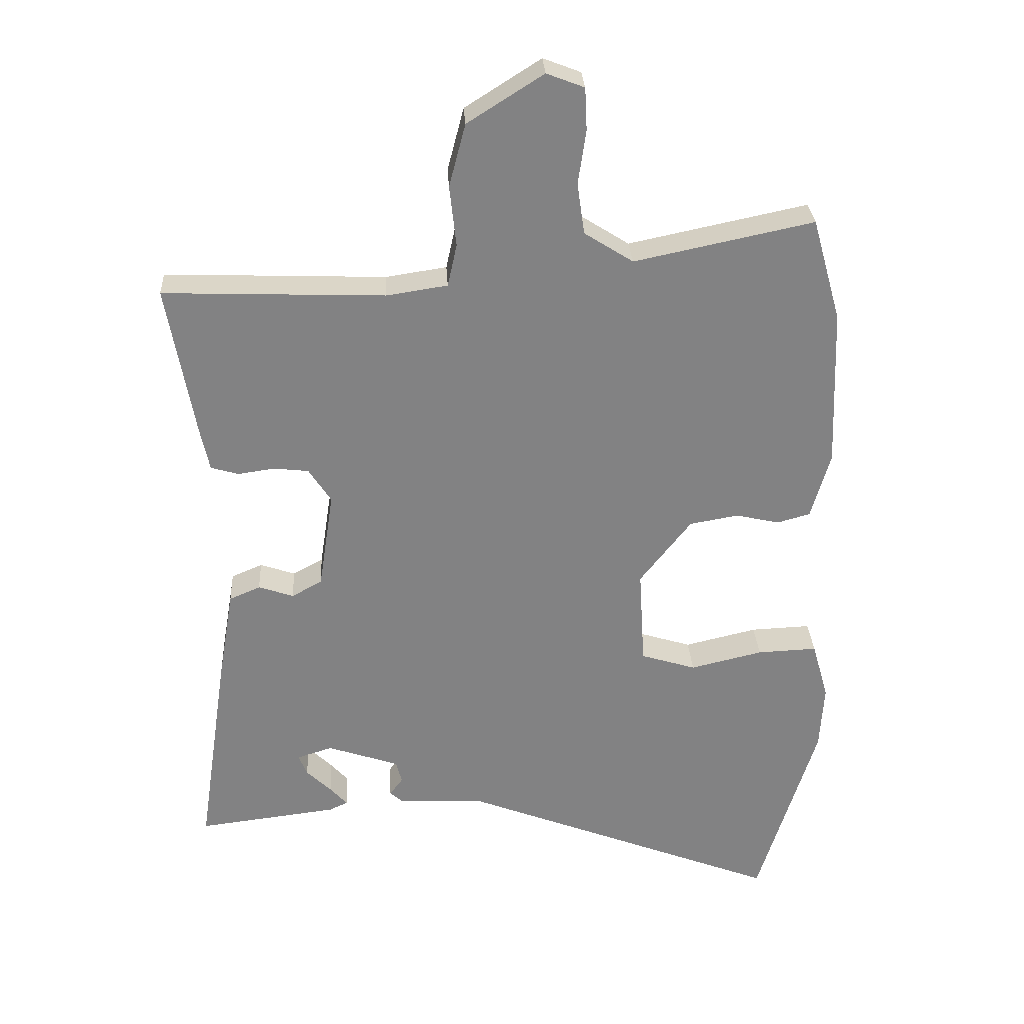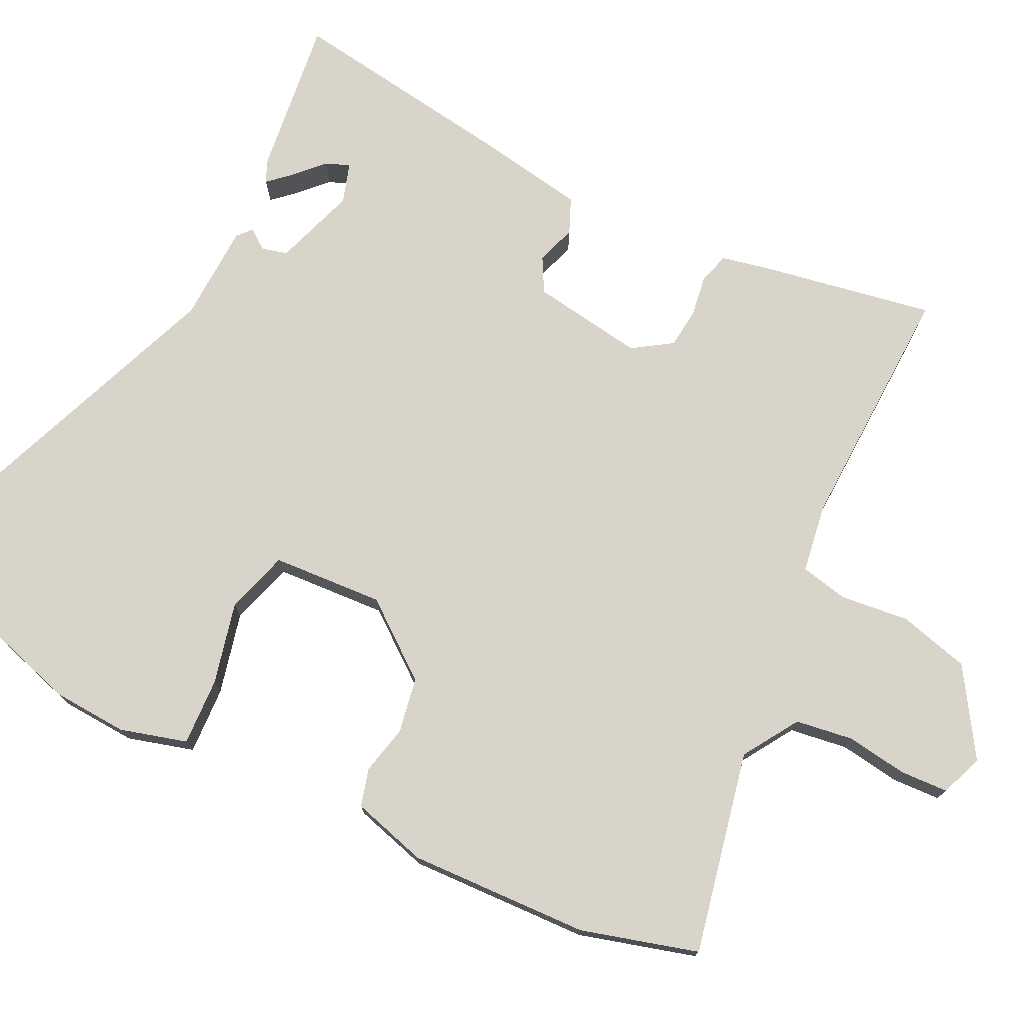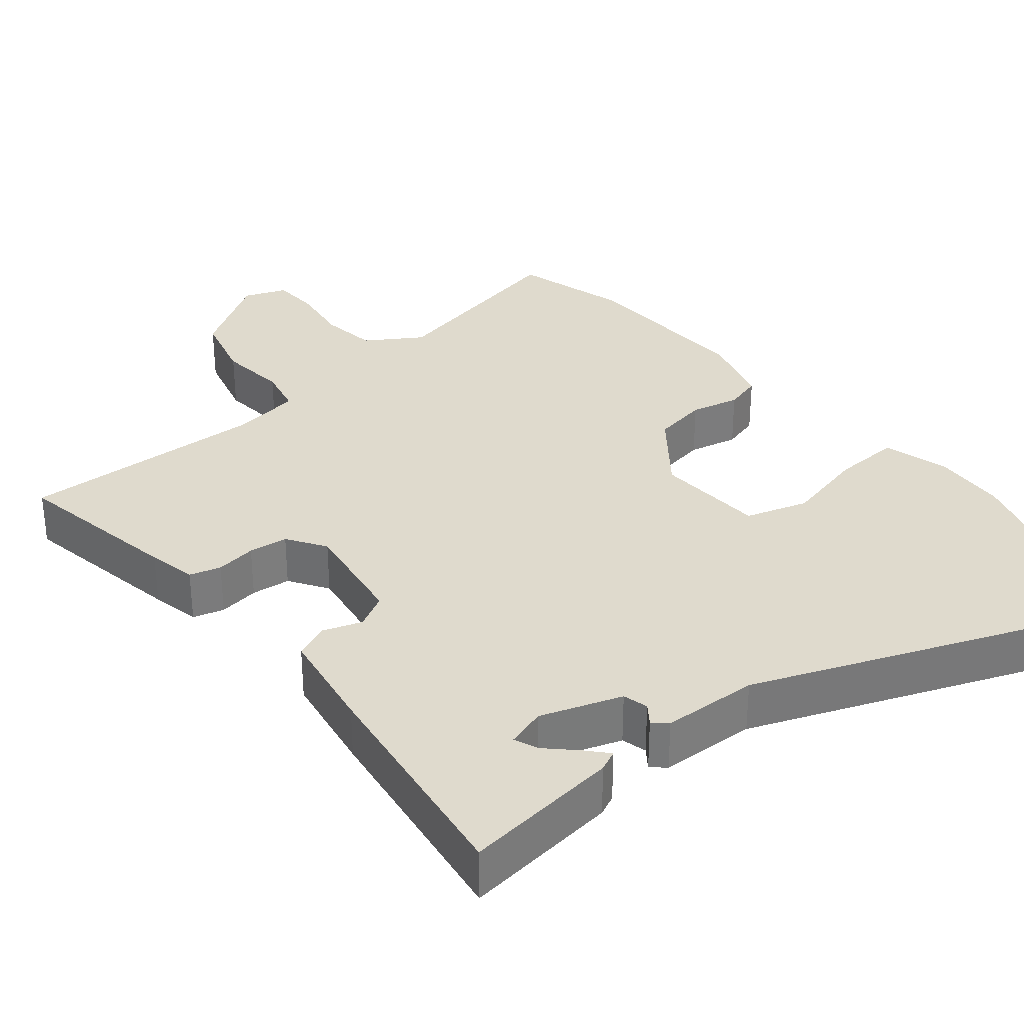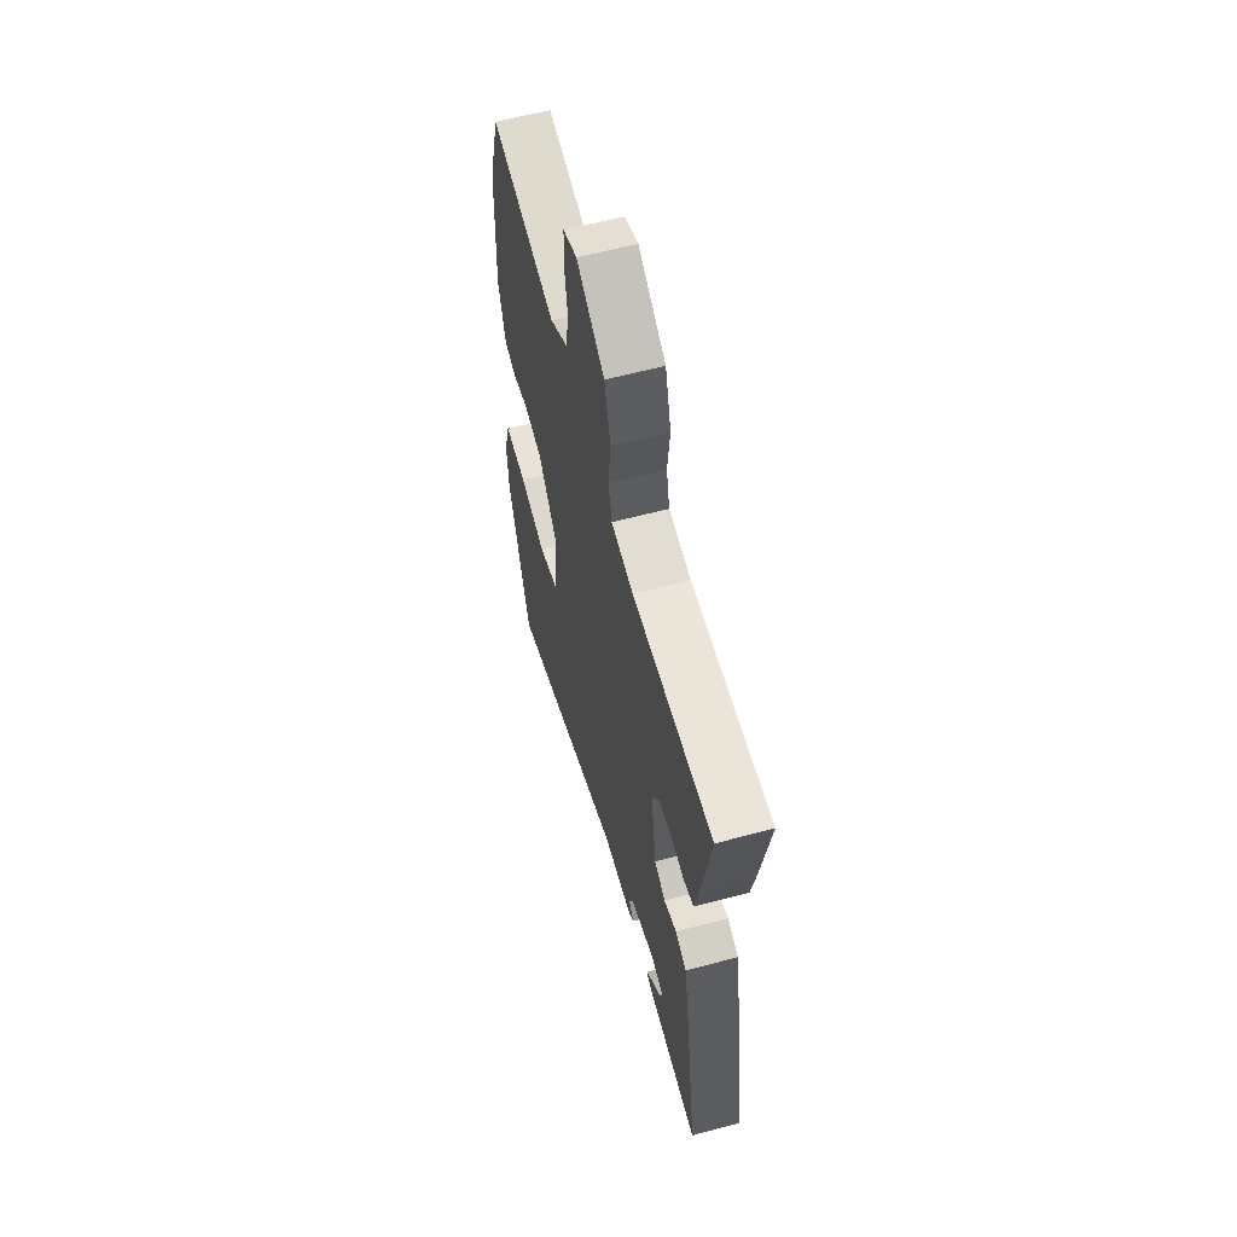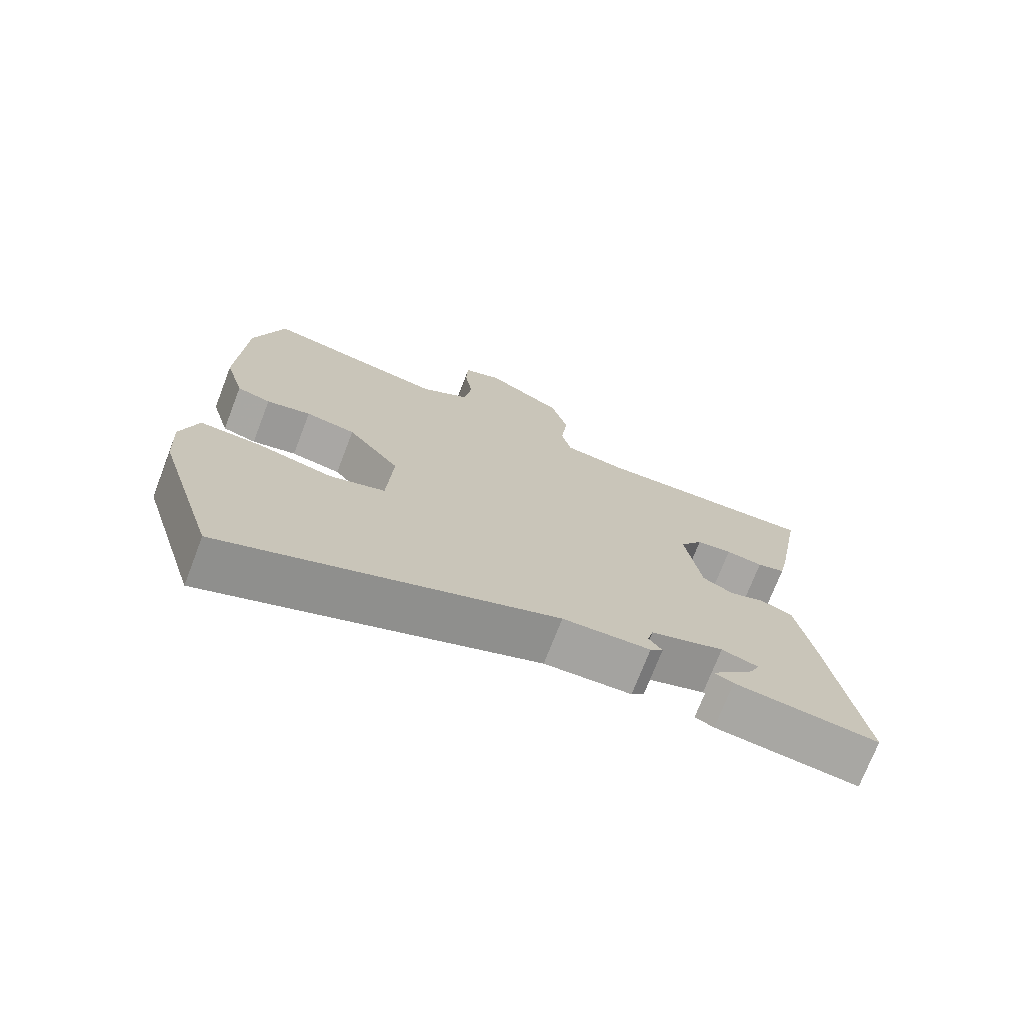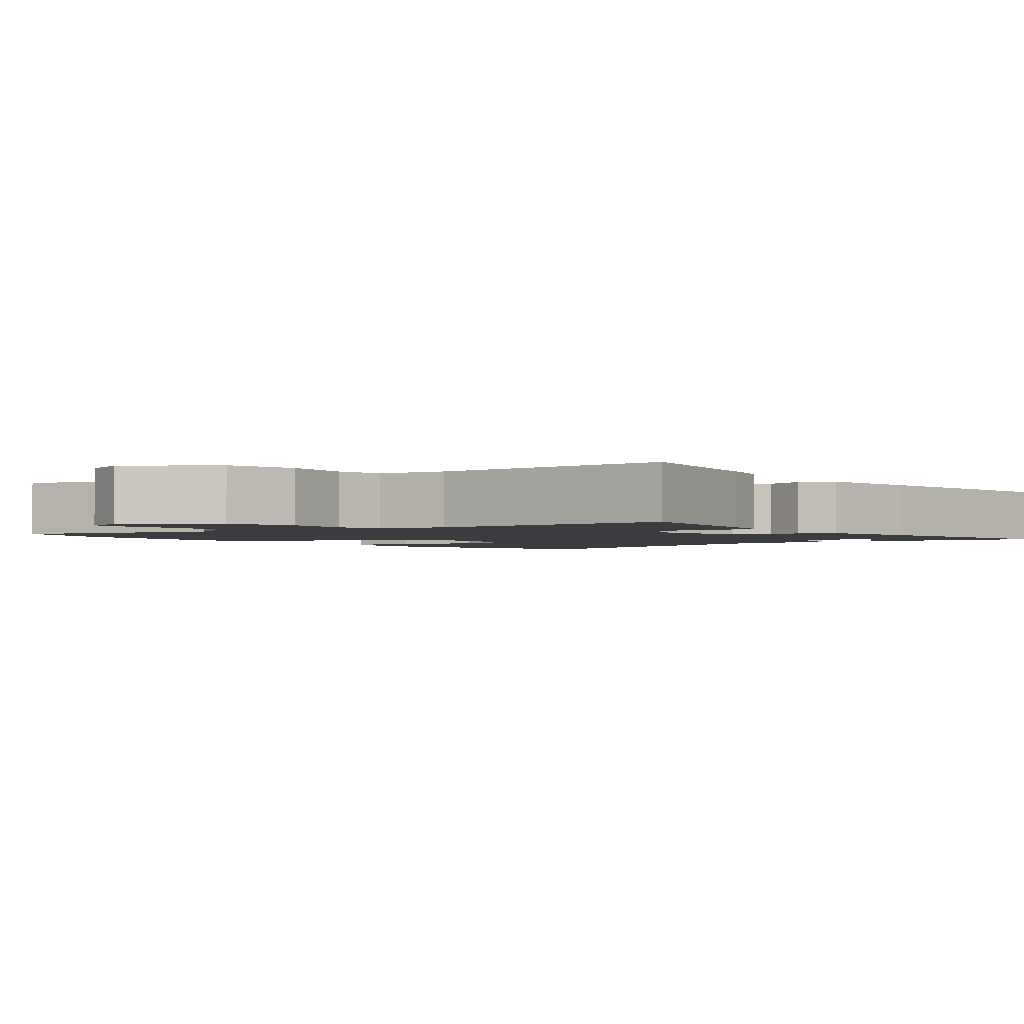
<metadata>
{"format":"obj","ext":"obj","renderer":"f3d","projection":"perspective","resolution":1024,"background":"white","views":[{"elev":29.4,"azim":176.8,"up":"+Z"},{"elev":75.1,"azim":-64.0,"up":"+Y"},{"elev":32.7,"azim":140.6,"up":"+Y"},{"elev":60.4,"azim":74.7,"up":"+Z"},{"elev":-73.4,"azim":-21.1,"up":"+Z"},{"elev":-2.1,"azim":36.8,"up":"+Y"}]}
</metadata>
<code>
v -0.519 0.07 0.433
v -0.475 0.07 0.589
v -0.204 0.07 0.532
v -0.13 0.07 0.579
v -0.119 0.07 0.656
v -0.131 0.07 0.738
v -0.128 0.07 0.802
v -0.071 0.07 0.824
v 0.044 0.07 0.751
v 0.069 0.07 0.656
v 0.059 0.07 0.564
v 0.073 0.07 0.5
v 0.165 0.07 0.486
v 0.5 0.07 0.498
v 0.459 0.07 0.268
v 0.445 0.07 0.202
v 0.403 0.07 0.19
v 0.348 0.07 0.198
v 0.295 0.07 0.192
v 0.261 0.07 0.14
v 0.284 0.07 -0.01
v 0.33 0.07 -0.035
v 0.383 0.07 -0.017
v 0.43 0.07 -0.037
v 0.454 0.07 -0.178
v 0.5 0.07 -0.49
v 0.287 0.07 -0.464
v 0.259 0.07 -0.451
v 0.285 0.07 -0.422
v 0.323 0.07 -0.385
v 0.336 0.07 -0.353
v 0.282 0.07 -0.336
v 0.173 0.07 -0.373
v 0.164 0.07 -0.407
v 0.184 0.07 -0.434
v 0.165 0.07 -0.451
v 0.035 0.07 -0.456
v -0.455 0.07 -0.646
v -0.544 0.07 -0.356
v -0.55 0.07 -0.256
v -0.525 0.07 -0.167
v -0.434 0.07 -0.171
v -0.324 0.07 -0.197
v -0.24 0.07 -0.171
v -0.231 0.07 -0.022
v -0.309 0.07 0.078
v -0.383 0.07 0.091
v -0.449 0.07 0.076
v -0.499 0.07 0.09
v -0.528 0.07 0.191
v -0.519 0 0.433
v -0.475 0 0.589
v -0.204 0 0.532
v -0.13 0 0.579
v -0.119 0 0.656
v -0.131 0 0.738
v -0.128 0 0.802
v -0.071 0 0.824
v 0.044 0 0.751
v 0.069 0 0.656
v 0.059 0 0.564
v 0.073 0 0.5
v 0.165 0 0.486
v 0.5 0 0.498
v 0.459 0 0.268
v 0.445 0 0.202
v 0.403 0 0.19
v 0.348 0 0.198
v 0.295 0 0.192
v 0.261 0 0.14
v 0.284 0 -0.01
v 0.33 0 -0.035
v 0.383 0 -0.017
v 0.43 0 -0.037
v 0.454 0 -0.178
v 0.5 0 -0.49
v 0.287 0 -0.464
v 0.259 0 -0.451
v 0.285 0 -0.422
v 0.323 0 -0.385
v 0.336 0 -0.353
v 0.282 0 -0.336
v 0.173 0 -0.373
v 0.164 0 -0.407
v 0.184 0 -0.434
v 0.165 0 -0.451
v 0.035 0 -0.456
v -0.455 0 -0.646
v -0.544 0 -0.356
v -0.55 0 -0.256
v -0.525 0 -0.167
v -0.434 0 -0.171
v -0.324 0 -0.197
v -0.24 0 -0.171
v -0.231 0 -0.022
v -0.309 0 0.078
v -0.383 0 0.091
v -0.449 0 0.076
v -0.499 0 0.09
v -0.528 0 0.191
f 47 48 49 50
f 46 47 50 1
f 45 46 1 2
f 40 41 42 43
f 38 39 40 43
f 37 38 43 44
f 34 35 36 37
f 33 34 37 44
f 32 33 44 45
f 27 28 29 30
f 25 26 27 30
f 25 30 31
f 22 23 24 25
f 21 22 25 31
f 20 21 31 32
f 15 16 17 18
f 13 14 15 18
f 12 13 18 19
f 8 9 10 11
f 8 11 12
f 5 6 7 8
f 4 5 8 12
f 3 4 12 19
f 20 32 45 2
f 2 3 19 20
f 100 99 98 97
f 51 100 97 96
f 52 51 96 95
f 93 92 91 90
f 93 90 89 88
f 94 93 88 87
f 87 86 85 84
f 94 87 84 83
f 95 94 83 82
f 80 79 78 77
f 80 77 76 75
f 81 80 75
f 75 74 73 72
f 81 75 72 71
f 82 81 71 70
f 68 67 66 65
f 68 65 64 63
f 69 68 63 62
f 61 60 59 58
f 62 61 58
f 58 57 56 55
f 62 58 55 54
f 69 62 54 53
f 52 95 82 70
f 70 69 53 52
f 1 51 52 2
f 2 52 53 3
f 3 53 54 4
f 4 54 55 5
f 5 55 56 6
f 6 56 57 7
f 7 57 58 8
f 8 58 59 9
f 9 59 60 10
f 10 60 61 11
f 11 61 62 12
f 12 62 63 13
f 13 63 64 14
f 14 64 65 15
f 15 65 66 16
f 16 66 67 17
f 17 67 68 18
f 18 68 69 19
f 19 69 70 20
f 20 70 71 21
f 21 71 72 22
f 22 72 73 23
f 23 73 74 24
f 24 74 75 25
f 25 75 76 26
f 26 76 77 27
f 27 77 78 28
f 28 78 79 29
f 29 79 80 30
f 30 80 81 31
f 31 81 82 32
f 32 82 83 33
f 33 83 84 34
f 34 84 85 35
f 35 85 86 36
f 36 86 87 37
f 37 87 88 38
f 38 88 89 39
f 39 89 90 40
f 40 90 91 41
f 41 91 92 42
f 42 92 93 43
f 43 93 94 44
f 44 94 95 45
f 45 95 96 46
f 46 96 97 47
f 47 97 98 48
f 48 98 99 49
f 49 99 100 50
f 50 100 51 1

</code>
